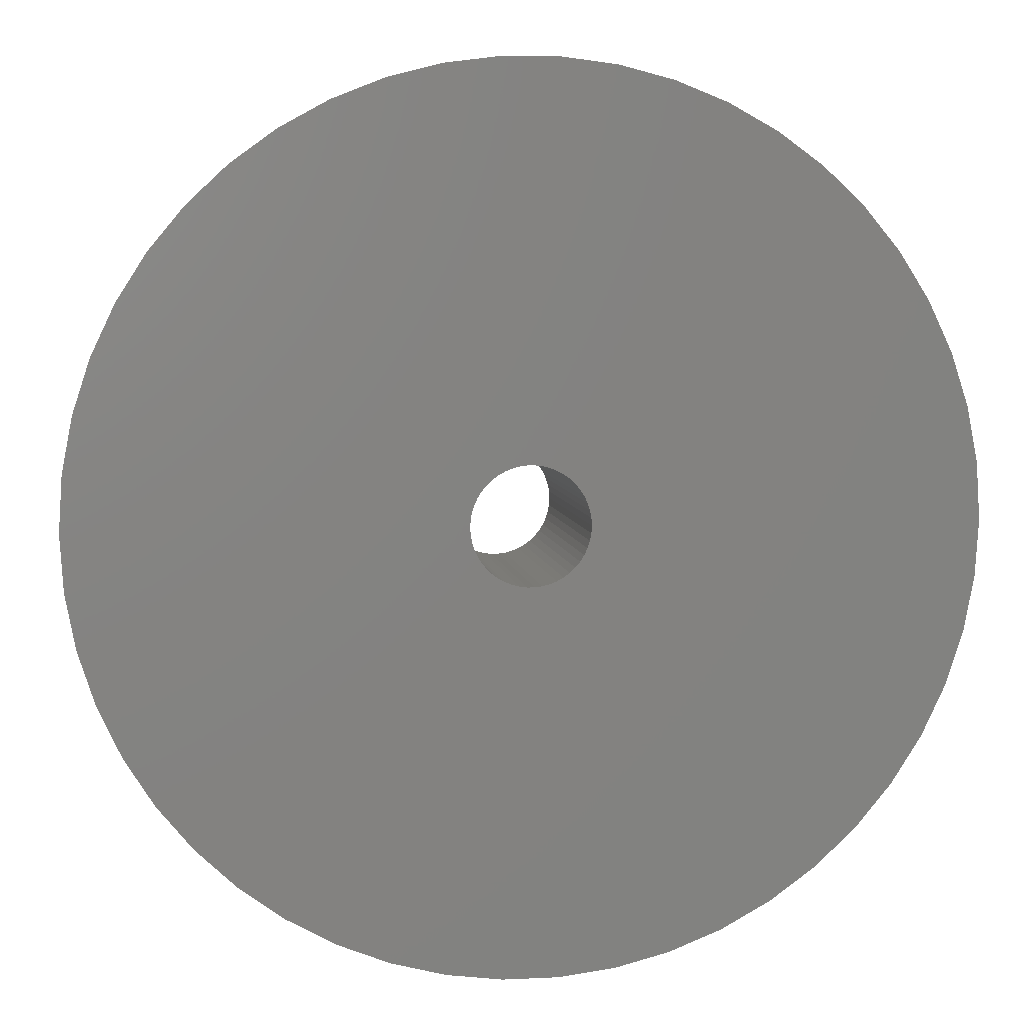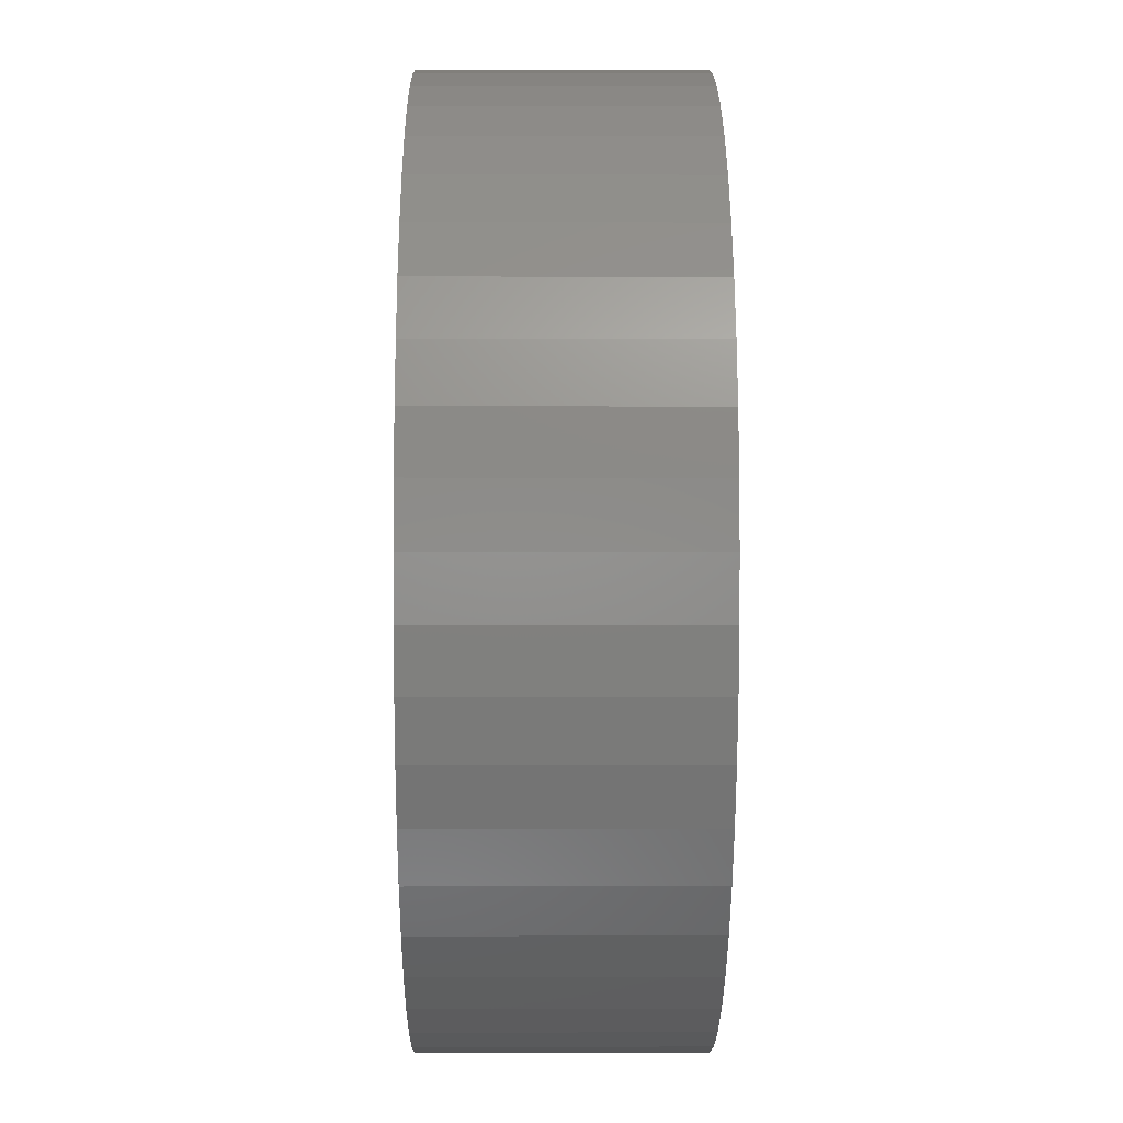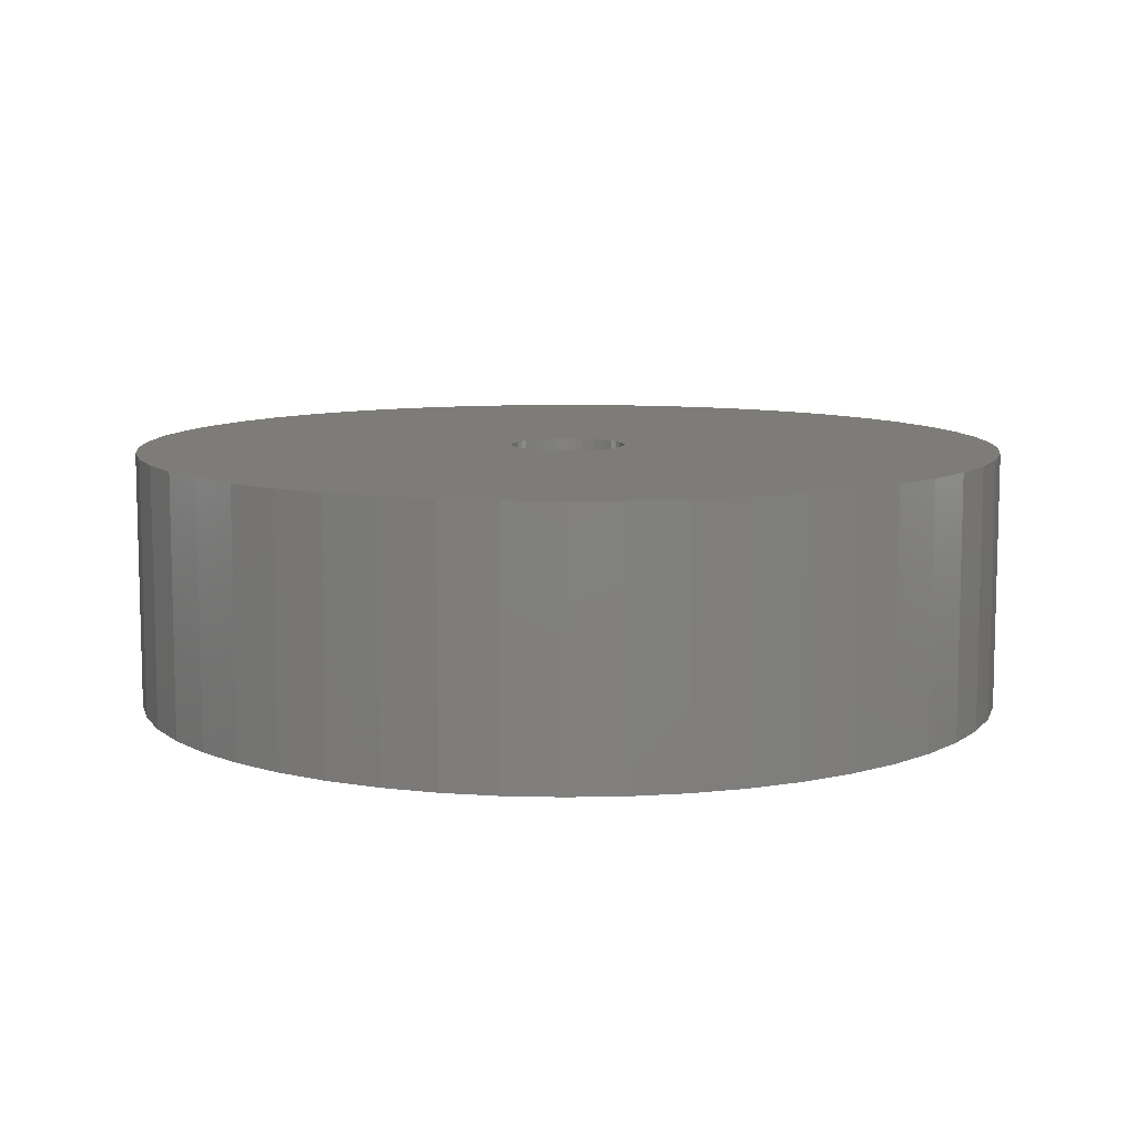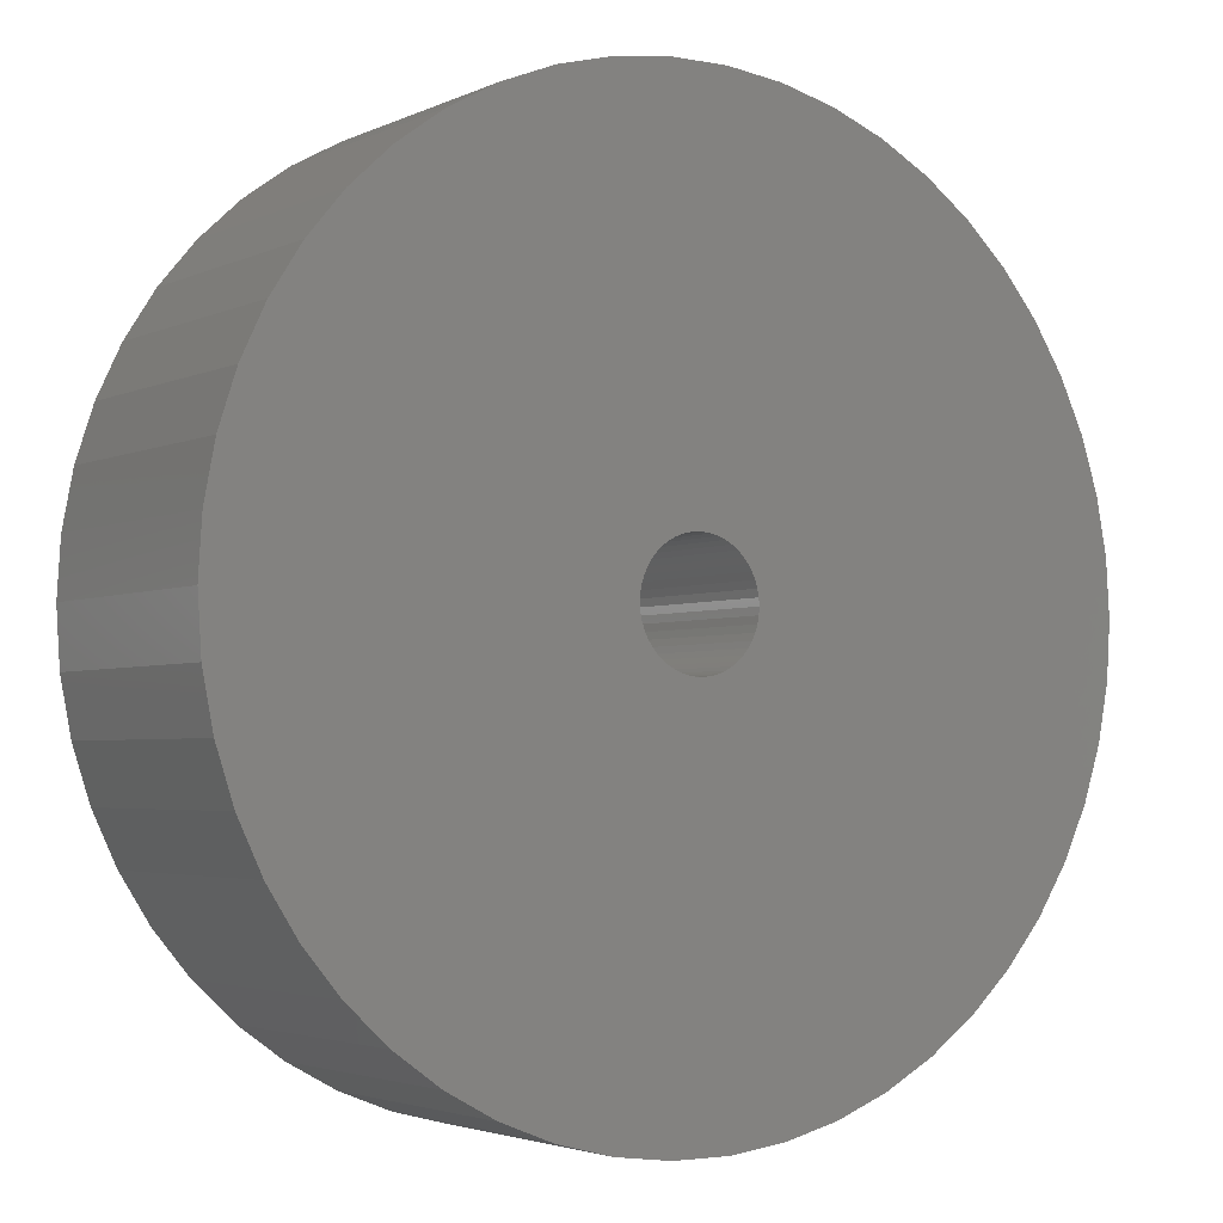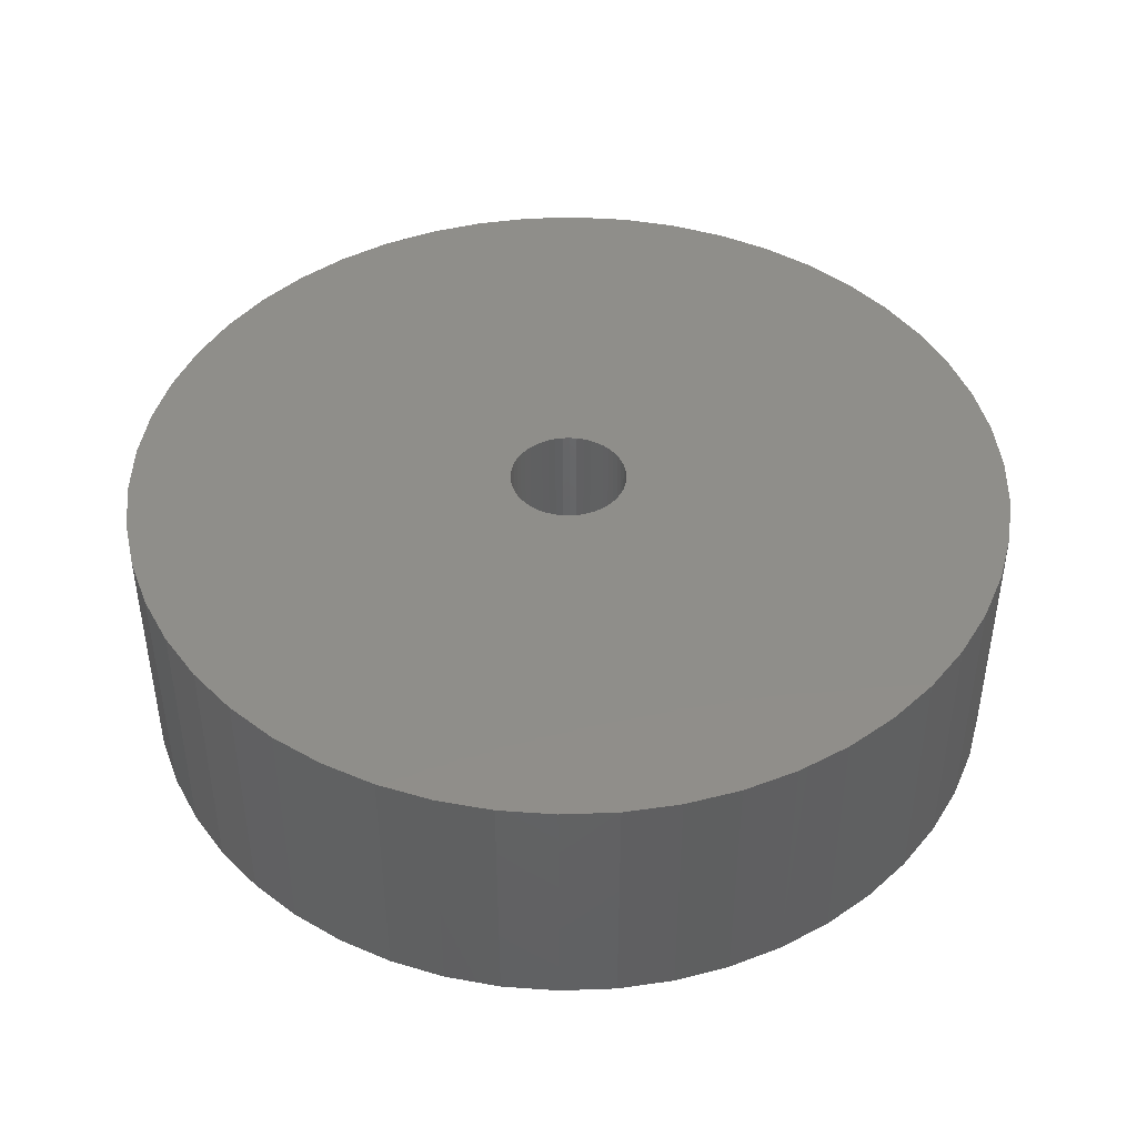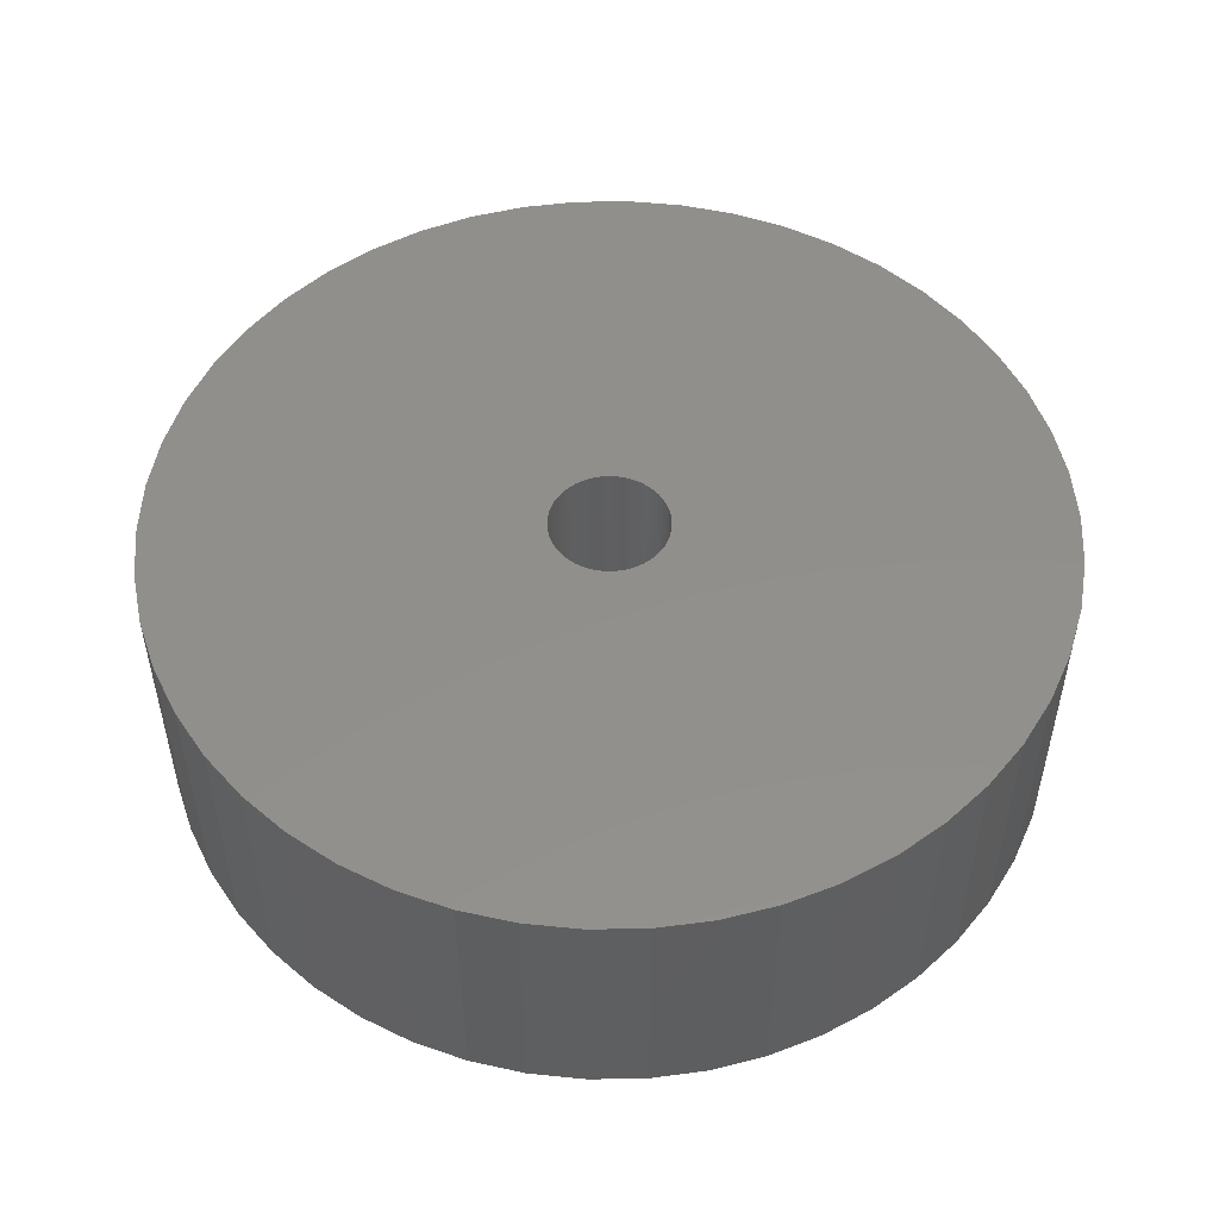
<metadata>
{"format":"stl","ext":"stl","renderer":"f3d","projection":"perspective","resolution":1024,"background":"white","views":[{"elev":6.2,"azim":171.9,"up":"+Y"},{"elev":-1.0,"azim":89.5,"up":"+Y"},{"elev":9.3,"azim":-67.9,"up":"+Z"},{"elev":-3.1,"azim":146.7,"up":"+Y"},{"elev":44.2,"azim":-146.4,"up":"+Z"},{"elev":51.5,"azim":164.6,"up":"+Z"}]}
</metadata>
<code>
# stl→obj: 200 verts, 400 faces
v 17 0 5
v 16.87 2.131 -5
v 16.87 2.131 5
v 17 0 -5
v -17 0 -5
v -16.87 2.131 5
v -16.87 2.131 -5
v -17 0 5
v 1.067 16.97 -5
v -1.067 16.97 5
v 1.067 16.97 5
v -1.067 16.97 -5
v -1.067 -16.97 -5
v 1.067 -16.97 5
v -1.067 -16.97 5
v 1.067 -16.97 -5
v 12.39 11.64 -5
v 10.84 13.1 5
v 12.39 11.64 5
v 10.84 13.1 -5
v -10.84 13.1 -5
v -12.39 11.64 5
v -10.84 13.1 5
v -12.39 11.64 -5
v -5.253 16.17 -5
v -7.238 15.38 5
v -5.253 16.17 5
v -7.238 15.38 -5
v 15.81 6.258 5
v 14.9 8.19 -5
v 14.9 8.19 5
v 15.81 6.258 -5
v 7.238 15.38 -5
v 5.253 16.17 5
v 7.238 15.38 5
v 5.253 16.17 -5
v 3.185 16.7 5
v 3.185 16.7 -5
v 9.109 14.35 -5
v 9.109 14.35 5
v -15.81 6.258 -5
v -14.9 8.19 5
v -14.9 8.19 -5
v -15.81 6.258 5
v 2.25 0 5
v 2.232 0.282 5
v 16.47 4.228 5
v 16.87 -2.131 5
v 2.179 0.5596 5
v 2.232 -0.282 5
v 2.092 0.8283 5
v 16.47 -4.228 5
v 1.972 1.084 5
v 13.75 9.992 5
v 2.179 -0.5596 5
v 1.82 1.323 5
v 15.81 -6.258 5
v 1.64 1.54 5
v 2.092 -0.8283 5
v 1.434 1.734 5
v 14.9 -8.19 5
v 1.206 1.9 5
v 1.972 -1.084 5
v 0.958 2.036 5
v 13.75 -9.992 5
v 0.6953 2.14 5
v 1.82 -1.323 5
v 12.39 -11.64 5
v 0.4216 2.21 5
v 0.1413 2.246 5
v -0.1413 2.246 5
v -0.4216 2.21 5
v -3.185 16.7 5
v -0.6953 2.14 5
v -0.958 2.036 5
v -1.206 1.9 5
v -9.109 14.35 5
v -1.434 1.734 5
v -1.64 1.54 5
v -1.82 1.323 5
v 1.64 -1.54 5
v 10.84 -13.1 5
v 1.434 -1.734 5
v 9.109 -14.35 5
v 1.206 -1.9 5
v 7.238 -15.38 5
v 0.958 -2.036 5
v 5.253 -16.17 5
v 0.6953 -2.14 5
v 3.185 -16.7 5
v 0.4216 -2.21 5
v 0.1413 -2.246 5
v -0.1413 -2.246 5
v -0.4216 -2.21 5
v -3.185 -16.7 5
v -0.6953 -2.14 5
v -5.253 -16.17 5
v -0.958 -2.036 5
v -7.238 -15.38 5
v -1.206 -1.9 5
v -9.109 -14.35 5
v -1.434 -1.734 5
v -10.84 -13.1 5
v -1.64 -1.54 5
v -12.39 -11.64 5
v -1.82 -1.323 5
v -13.75 -9.992 5
v -1.972 -1.084 5
v -14.9 -8.19 5
v -2.092 -0.8283 5
v -15.81 -6.258 5
v -2.179 -0.5596 5
v -16.47 -4.228 5
v -2.232 -0.282 5
v -16.87 -2.131 5
v -2.25 0 5
v -13.75 9.992 5
v -1.972 1.084 5
v -2.092 0.8283 5
v -2.179 0.5596 5
v -16.47 4.228 5
v -2.232 0.282 5
v -3.185 16.7 -5
v 2.25 0 -5
v 16.87 -2.131 -5
v 2.232 -0.282 -5
v 16.47 -4.228 -5
v 2.179 -0.5596 -5
v 15.81 -6.258 -5
v 2.232 0.282 -5
v 2.092 -0.8283 -5
v 14.9 -8.19 -5
v 16.47 4.228 -5
v 1.972 -1.084 -5
v 13.75 -9.992 -5
v 2.179 0.5596 -5
v 1.82 -1.323 -5
v 12.39 -11.64 -5
v 1.64 -1.54 -5
v 10.84 -13.1 -5
v 2.092 0.8283 -5
v 1.434 -1.734 -5
v 9.109 -14.35 -5
v 1.206 -1.9 -5
v 7.238 -15.38 -5
v 1.972 1.084 -5
v 0.958 -2.036 -5
v 5.253 -16.17 -5
v 13.75 9.992 -5
v 0.6953 -2.14 -5
v 3.185 -16.7 -5
v 1.82 1.323 -5
v 0.4216 -2.21 -5
v 0.1413 -2.246 -5
v -0.1413 -2.246 -5
v -0.4216 -2.21 -5
v -3.185 -16.7 -5
v -0.6953 -2.14 -5
v -5.253 -16.17 -5
v -0.958 -2.036 -5
v -7.238 -15.38 -5
v -1.206 -1.9 -5
v -9.109 -14.35 -5
v -1.434 -1.734 -5
v -10.84 -13.1 -5
v -1.64 -1.54 -5
v -12.39 -11.64 -5
v -1.82 -1.323 -5
v 1.64 1.54 -5
v 1.434 1.734 -5
v 1.206 1.9 -5
v 0.958 2.036 -5
v 0.6953 2.14 -5
v 0.4216 2.21 -5
v 0.1413 2.246 -5
v -0.1413 2.246 -5
v -0.4216 2.21 -5
v -0.6953 2.14 -5
v -0.958 2.036 -5
v -1.206 1.9 -5
v -9.109 14.35 -5
v -1.434 1.734 -5
v -1.64 1.54 -5
v -1.82 1.323 -5
v -13.75 9.992 -5
v -1.972 1.084 -5
v -2.092 0.8283 -5
v -2.179 0.5596 -5
v -16.47 4.228 -5
v -2.232 0.282 -5
v -2.25 0 -5
v -13.75 -9.992 -5
v -1.972 -1.084 -5
v -14.9 -8.19 -5
v -2.092 -0.8283 -5
v -15.81 -6.258 -5
v -2.179 -0.5596 -5
v -16.47 -4.228 -5
v -2.232 -0.282 -5
v -16.87 -2.131 -5
f 1 2 3
f 2 1 4
f 5 6 7
f 6 5 8
f 9 10 11
f 10 9 12
f 13 14 15
f 14 13 16
f 17 18 19
f 18 17 20
f 21 22 23
f 22 21 24
f 25 26 27
f 26 25 28
f 29 30 31
f 30 29 32
f 33 34 35
f 34 33 36
f 36 37 34
f 37 36 38
f 39 35 40
f 35 39 33
f 41 42 43
f 42 41 44
f 45 1 3
f 46 3 47
f 1 45 48
f 49 47 29
f 50 48 45
f 51 29 31
f 48 50 52
f 53 31 54
f 55 52 50
f 56 54 19
f 52 55 57
f 58 19 18
f 59 57 55
f 60 18 40
f 57 59 61
f 62 40 35
f 63 61 59
f 64 35 34
f 61 63 65
f 66 34 37
f 67 65 63
f 65 67 68
f 3 46 45
f 47 49 46
f 29 51 49
f 31 53 51
f 54 56 53
f 19 58 56
f 18 60 58
f 40 62 60
f 69 37 11
f 35 64 62
f 34 66 64
f 37 69 66
f 11 70 69
f 11 71 70
f 10 71 11
f 71 10 72
f 73 72 10
f 72 73 74
f 27 74 73
f 74 27 75
f 26 75 27
f 75 26 76
f 77 76 26
f 76 77 78
f 23 78 77
f 78 23 79
f 79 22 80
f 22 79 23
f 81 68 67
f 68 81 82
f 83 82 81
f 82 83 84
f 85 84 83
f 84 85 86
f 87 86 85
f 86 87 88
f 89 88 87
f 88 89 90
f 91 90 89
f 90 91 14
f 92 14 91
f 93 14 92
f 15 93 94
f 95 94 96
f 97 96 98
f 93 15 14
f 99 98 100
f 101 100 102
f 103 102 104
f 105 104 106
f 107 106 108
f 109 108 110
f 111 110 112
f 113 112 114
f 94 95 15
f 115 114 116
f 117 80 22
f 80 117 118
f 96 97 95
f 42 118 117
f 98 99 97
f 118 42 119
f 100 101 99
f 44 119 42
f 102 103 101
f 119 44 120
f 104 105 103
f 121 120 44
f 106 107 105
f 120 121 122
f 108 109 107
f 6 122 121
f 110 111 109
f 122 6 116
f 112 113 111
f 8 116 6
f 114 115 113
f 116 8 115
f 12 73 10
f 73 12 123
f 124 4 125
f 126 125 127
f 4 124 2
f 128 127 129
f 130 2 124
f 131 129 132
f 2 130 133
f 134 132 135
f 136 133 130
f 137 135 138
f 133 136 32
f 139 138 140
f 141 32 136
f 142 140 143
f 32 141 30
f 144 143 145
f 146 30 141
f 147 145 148
f 30 146 149
f 150 148 151
f 152 149 146
f 149 152 17
f 125 126 124
f 127 128 126
f 129 131 128
f 132 134 131
f 135 137 134
f 138 139 137
f 140 142 139
f 143 144 142
f 153 151 16
f 145 147 144
f 148 150 147
f 151 153 150
f 16 154 153
f 16 155 154
f 13 155 16
f 155 13 156
f 157 156 13
f 156 157 158
f 159 158 157
f 158 159 160
f 161 160 159
f 160 161 162
f 163 162 161
f 162 163 164
f 165 164 163
f 164 165 166
f 166 167 168
f 167 166 165
f 169 17 152
f 17 169 20
f 170 20 169
f 20 170 39
f 171 39 170
f 39 171 33
f 172 33 171
f 33 172 36
f 173 36 172
f 36 173 38
f 174 38 173
f 38 174 9
f 175 9 174
f 176 9 175
f 12 176 177
f 123 177 178
f 25 178 179
f 176 12 9
f 28 179 180
f 181 180 182
f 21 182 183
f 24 183 184
f 185 184 186
f 43 186 187
f 41 187 188
f 189 188 190
f 177 123 12
f 7 190 191
f 192 168 167
f 168 192 193
f 178 25 123
f 194 193 192
f 179 28 25
f 193 194 195
f 180 181 28
f 196 195 194
f 182 21 181
f 195 196 197
f 183 24 21
f 198 197 196
f 184 185 24
f 197 198 199
f 186 43 185
f 200 199 198
f 187 41 43
f 199 200 191
f 188 189 41
f 5 191 200
f 190 7 189
f 191 5 7
f 16 90 14
f 90 16 151
f 47 32 29
f 32 47 133
f 3 133 47
f 133 3 2
f 54 17 19
f 17 54 149
f 31 149 54
f 149 31 30
f 38 11 37
f 11 38 9
f 20 40 18
f 40 20 39
f 43 117 185
f 117 43 42
f 185 22 24
f 22 185 117
f 189 44 41
f 44 189 121
f 7 121 189
f 121 7 6
f 28 77 26
f 77 28 181
f 181 23 77
f 23 181 21
f 123 27 73
f 27 123 25
f 48 4 1
f 4 48 125
f 61 129 57
f 129 61 132
f 167 103 105
f 103 167 165
f 194 111 196
f 111 194 109
f 192 109 194
f 109 192 107
f 145 84 86
f 84 145 143
f 57 127 52
f 127 57 129
f 167 107 192
f 107 167 105
f 198 115 200
f 115 198 113
f 200 8 5
f 8 200 115
f 196 113 198
f 113 196 111
f 140 68 82
f 68 140 138
f 148 86 88
f 86 148 145
f 151 88 90
f 88 151 148
f 52 125 48
f 125 52 127
f 65 132 61
f 132 65 135
f 68 135 65
f 135 68 138
f 157 15 95
f 15 157 13
f 161 97 99
f 97 161 159
f 165 101 103
f 101 165 163
f 143 82 84
f 82 143 140
f 159 95 97
f 95 159 157
f 163 99 101
f 99 163 161
f 124 46 130
f 46 124 45
f 116 190 122
f 190 116 191
f 176 70 71
f 70 176 175
f 154 93 92
f 93 154 155
f 170 58 60
f 58 170 169
f 183 78 79
f 78 183 182
f 179 74 75
f 74 179 178
f 131 55 128
f 55 131 59
f 141 53 146
f 53 141 51
f 130 49 136
f 49 130 46
f 173 64 66
f 64 173 172
f 174 66 69
f 66 174 173
f 171 60 62
f 60 171 170
f 119 186 118
f 186 119 187
f 80 183 79
f 183 80 184
f 120 187 119
f 187 120 188
f 180 75 76
f 75 180 179
f 177 71 72
f 71 177 176
f 153 92 91
f 92 153 154
f 136 51 141
f 51 136 49
f 152 58 169
f 58 152 56
f 146 56 152
f 56 146 53
f 175 69 70
f 69 175 174
f 172 62 64
f 62 172 171
f 118 184 80
f 184 118 186
f 122 188 120
f 188 122 190
f 182 76 78
f 76 182 180
f 178 72 74
f 72 178 177
f 126 45 124
f 45 126 50
f 137 63 134
f 63 137 67
f 128 50 126
f 50 128 55
f 164 104 102
f 104 164 166
f 108 195 110
f 195 108 193
f 104 168 106
f 168 104 166
f 142 85 83
f 85 142 144
f 134 59 131
f 59 134 63
f 158 98 96
f 98 158 160
f 110 197 112
f 197 110 195
f 139 67 137
f 67 139 81
f 147 89 87
f 89 147 150
f 150 91 89
f 91 150 153
f 160 100 98
f 100 160 162
f 106 193 108
f 193 106 168
f 112 199 114
f 199 112 197
f 114 191 116
f 191 114 199
f 139 83 81
f 83 139 142
f 144 87 85
f 87 144 147
f 156 96 94
f 96 156 158
f 155 94 93
f 94 155 156
f 162 102 100
f 102 162 164

</code>
